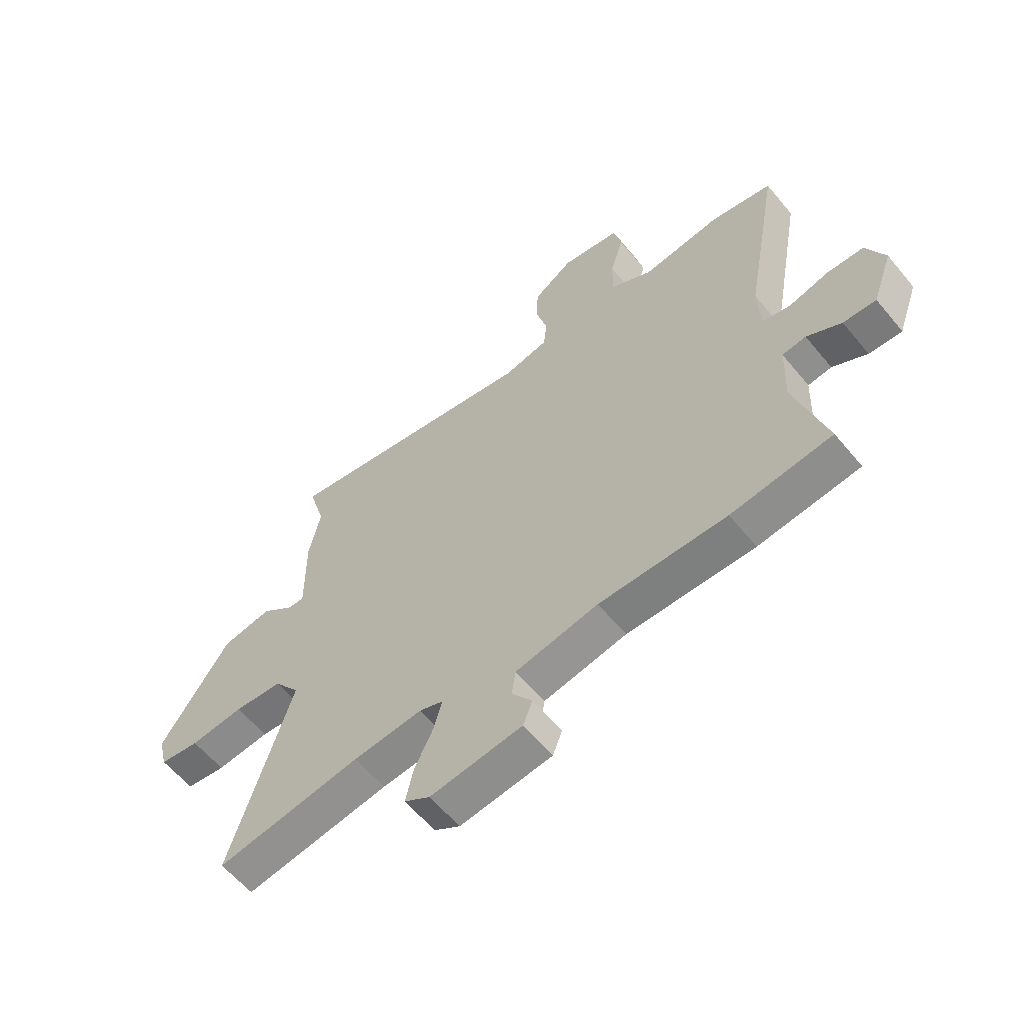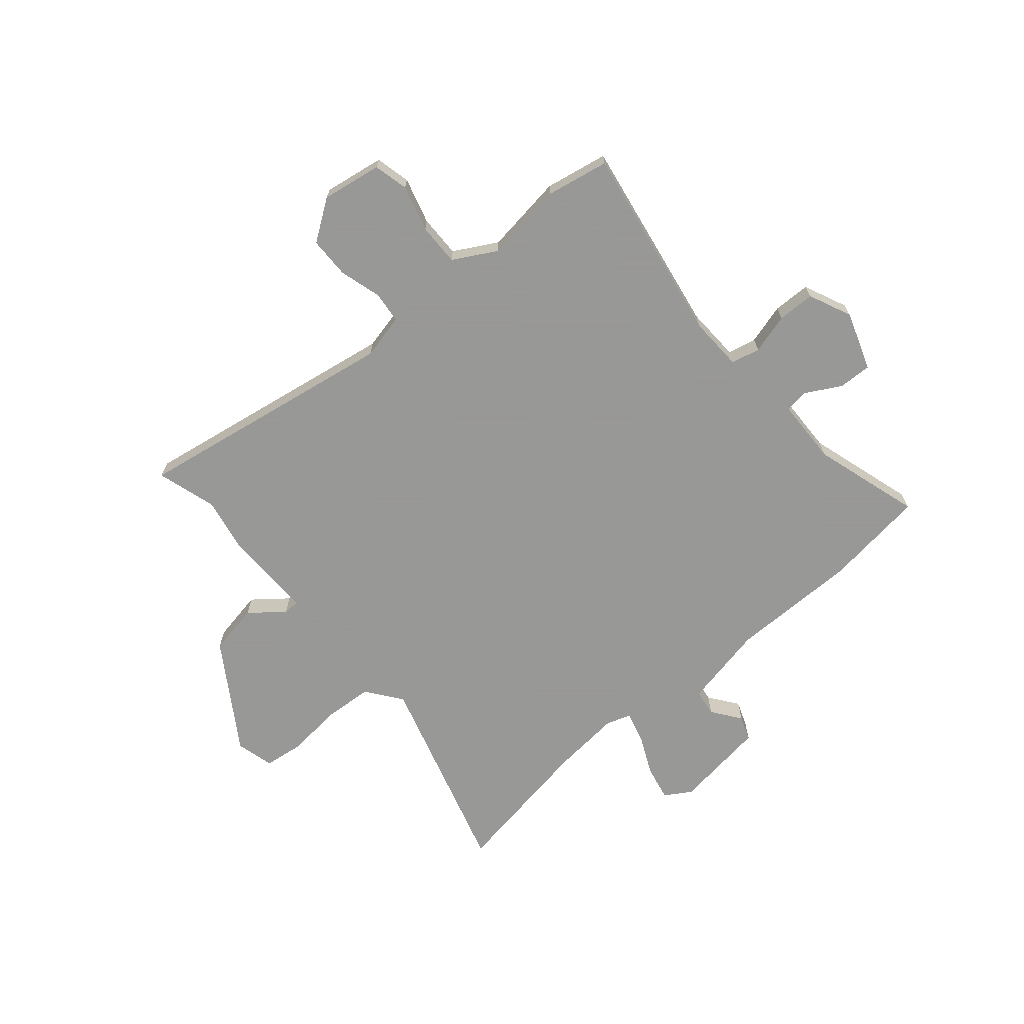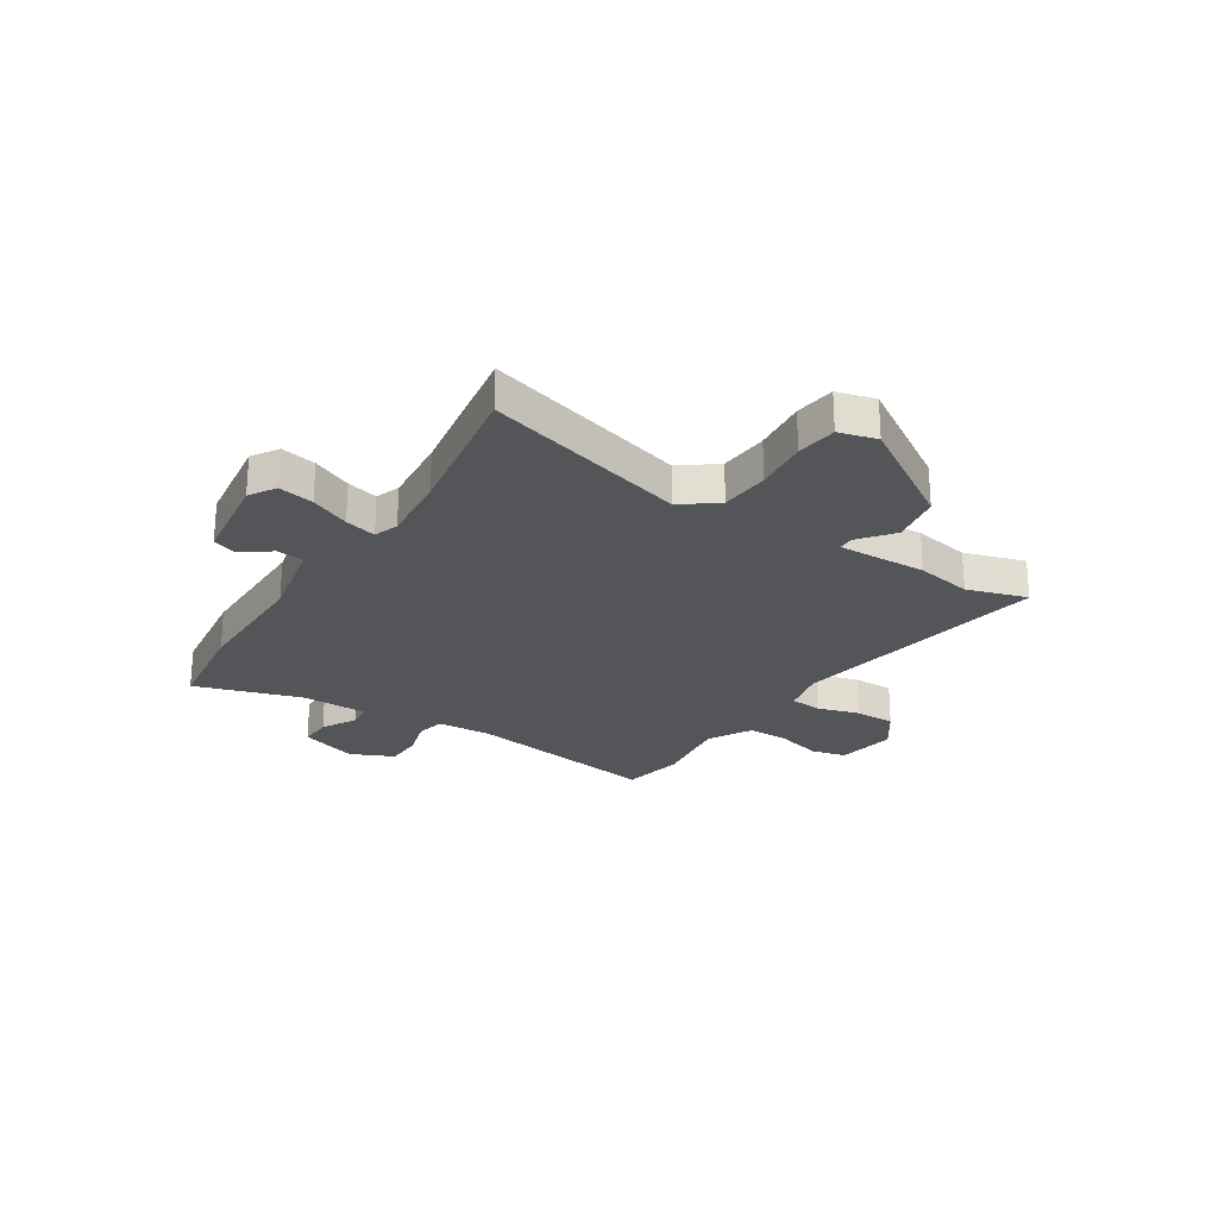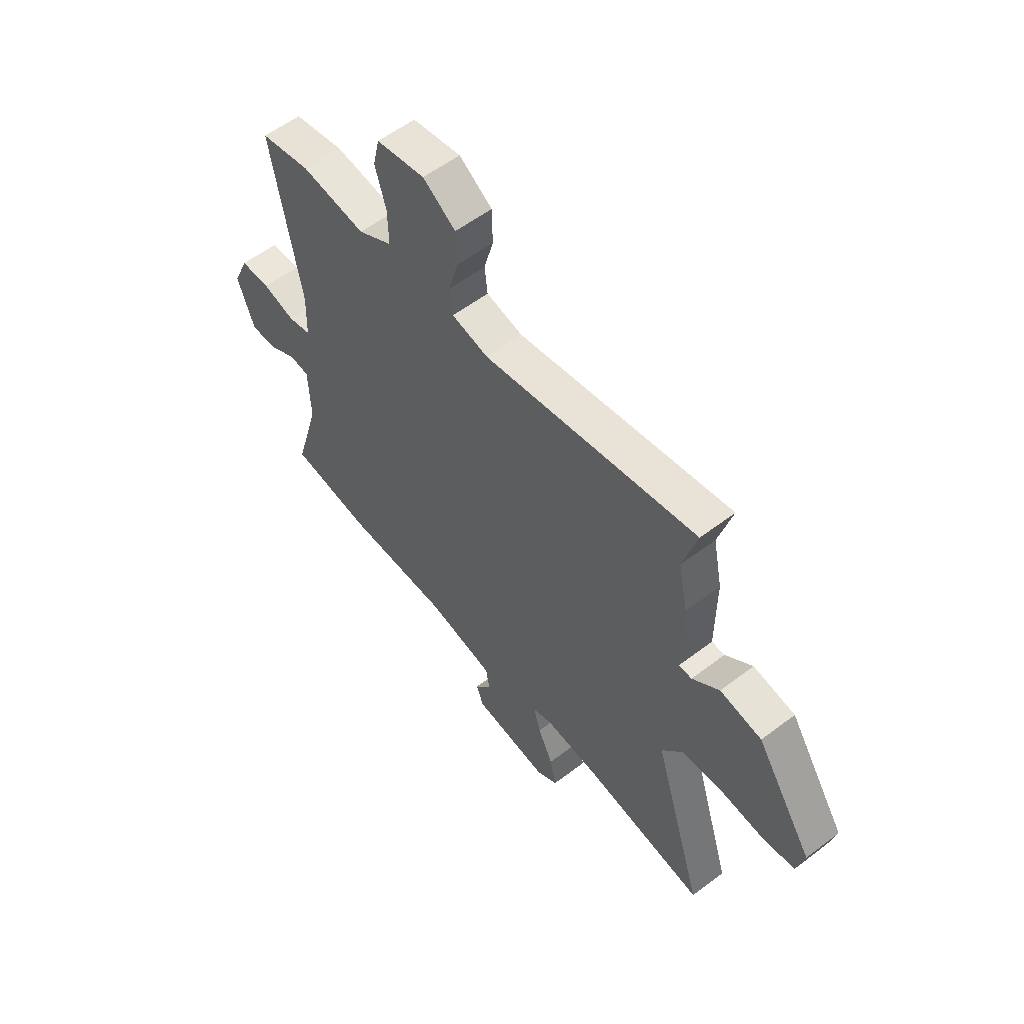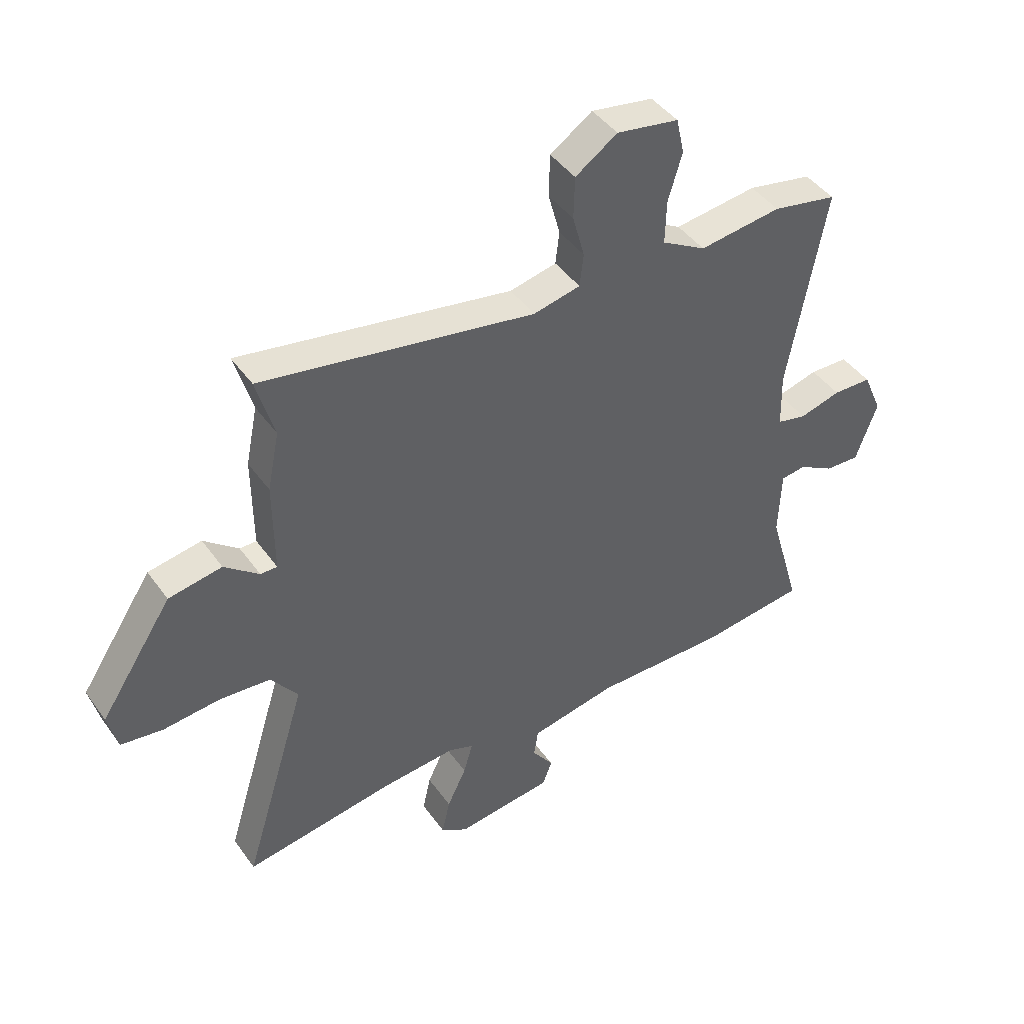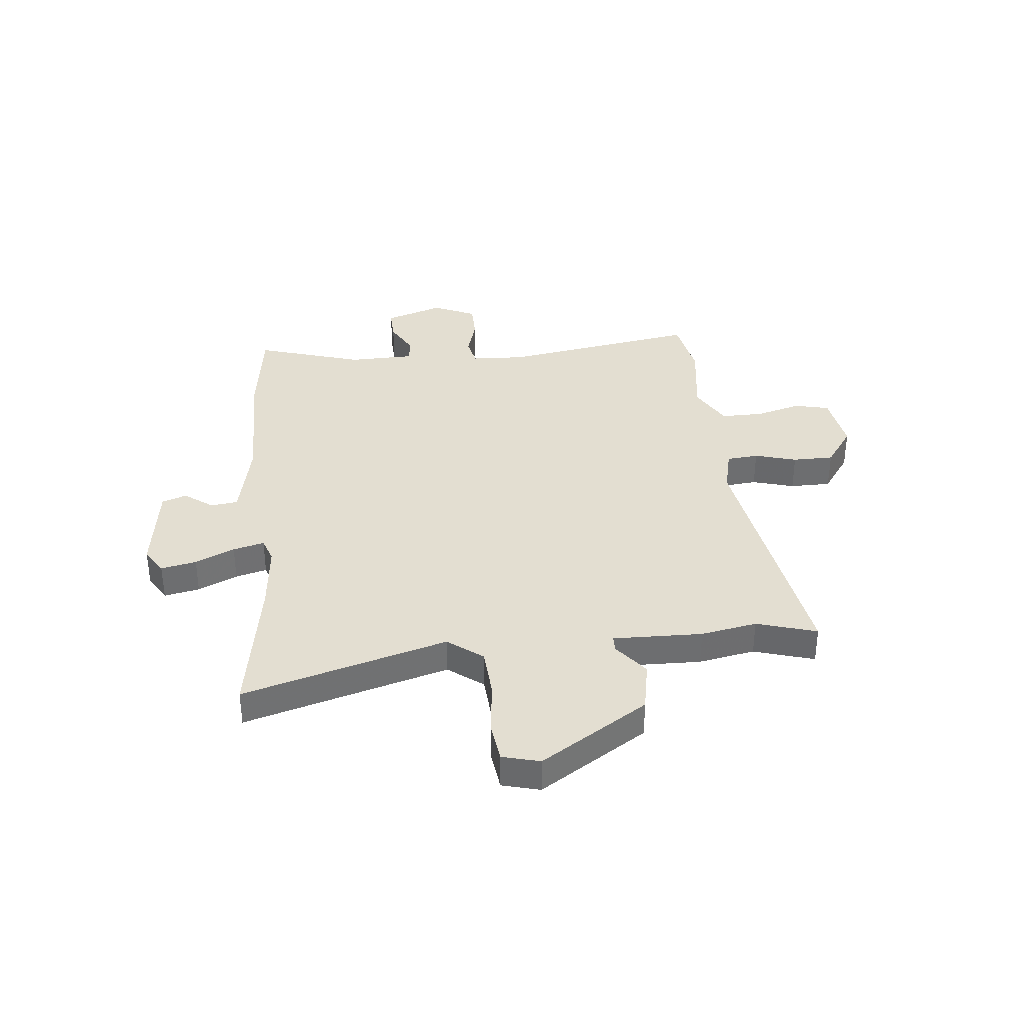
<metadata>
{"format":"obj","ext":"obj","renderer":"f3d","projection":"perspective","resolution":1024,"background":"white","views":[{"elev":-60.1,"azim":39.4,"up":"+Z"},{"elev":-68.4,"azim":41.1,"up":"+Y"},{"elev":-24.6,"azim":-121.7,"up":"+Y"},{"elev":57.0,"azim":-128.4,"up":"+Z"},{"elev":44.0,"azim":-33.0,"up":"+Z"},{"elev":36.1,"azim":-94.8,"up":"+Y"}]}
</metadata>
<code>
v -0.333 0.07 -0.475
v -0.616 0.07 -0.518
v -0.496 0.07 -0.127
v -0.546 0.07 -0.059
v -0.641 0.07 -0.051
v -0.746 0.07 -0.061
v -0.824 0.07 -0.05
v -0.842 0.07 0.023
v -0.707 0.07 0.227
v -0.608 0.07 0.244
v -0.544 0.07 0.192
v -0.513 0.07 0.192
v -0.514 0.07 0.364
v -0.492 0.07 0.472
v -0.525 0.07 0.588
v -0.019 0.07 0.497
v 0.068 0.07 0.516
v 0.075 0.07 0.577
v 0.053 0.07 0.658
v 0.055 0.07 0.737
v 0.133 0.07 0.79
v 0.248 0.07 0.77
v 0.263 0.07 0.703
v 0.237 0.07 0.615
v 0.235 0.07 0.534
v 0.317 0.07 0.487
v 0.47 0.07 0.506
v 0.59 0.07 0.482
v 0.521 0.07 0.103
v 0.524 0.07 -0.001
v 0.579 0.07 -0.014
v 0.656 0.07 0.007
v 0.728 0.07 0.005
v 0.764 0.07 -0.078
v 0.724 0.07 -0.19
v 0.66 0.07 -0.187
v 0.593 0.07 -0.149
v 0.547 0.07 -0.155
v 0.542 0.07 -0.281
v 0.602 0.07 -0.488
v 0.406 0.07 -0.511
v 0.158 0.07 -0.508
v -0.003 0.07 -0.539
v -0.011 0.07 -0.591
v 0.029 0.07 -0.647
v 0.011 0.07 -0.694
v -0.169 0.07 -0.716
v -0.219 0.07 -0.684
v -0.204 0.07 -0.616
v -0.168 0.07 -0.541
v -0.151 0.07 -0.481
v -0.198 0.07 -0.464
v -0.333 0 -0.475
v -0.616 0 -0.518
v -0.496 0 -0.127
v -0.546 0 -0.059
v -0.641 0 -0.051
v -0.746 0 -0.061
v -0.824 0 -0.05
v -0.842 0 0.023
v -0.707 0 0.227
v -0.608 0 0.244
v -0.544 0 0.192
v -0.513 0 0.192
v -0.514 0 0.364
v -0.492 0 0.472
v -0.525 0 0.588
v -0.019 0 0.497
v 0.068 0 0.516
v 0.075 0 0.577
v 0.053 0 0.658
v 0.055 0 0.737
v 0.133 0 0.79
v 0.248 0 0.77
v 0.263 0 0.703
v 0.237 0 0.615
v 0.235 0 0.534
v 0.317 0 0.487
v 0.47 0 0.506
v 0.59 0 0.482
v 0.521 0 0.103
v 0.524 0 -0.001
v 0.579 0 -0.014
v 0.656 0 0.007
v 0.728 0 0.005
v 0.764 0 -0.078
v 0.724 0 -0.19
v 0.66 0 -0.187
v 0.593 0 -0.149
v 0.547 0 -0.155
v 0.542 0 -0.281
v 0.602 0 -0.488
v 0.406 0 -0.511
v 0.158 0 -0.508
v -0.003 0 -0.539
v -0.011 0 -0.591
v 0.029 0 -0.647
v 0.011 0 -0.694
v -0.169 0 -0.716
v -0.219 0 -0.684
v -0.204 0 -0.616
v -0.168 0 -0.541
v -0.151 0 -0.481
v -0.198 0 -0.464
f 47 48 49 50
f 47 50 51
f 44 45 46 47
f 43 44 47 51
f 42 43 51
f 39 40 41 42
f 38 39 42 51
f 34 35 36 37
f 34 37 38
f 31 32 33 34
f 30 31 34 38
f 26 27 28 29
f 25 26 29 30
f 21 22 23 24
f 21 24 25
f 18 19 20 21
f 17 18 21 25
f 16 17 25 30
f 14 15 16 30
f 12 13 14 30
f 8 9 10 11
f 5 6 7 8
f 4 5 8 11
f 3 4 11 12
f 1 2 3
f 52 1 3 12
f 38 51 52
f 12 30 38 52
f 102 101 100 99
f 103 102 99
f 99 98 97 96
f 103 99 96 95
f 103 95 94
f 94 93 92 91
f 103 94 91 90
f 89 88 87 86
f 90 89 86
f 86 85 84 83
f 90 86 83 82
f 81 80 79 78
f 82 81 78 77
f 76 75 74 73
f 77 76 73
f 73 72 71 70
f 77 73 70 69
f 82 77 69 68
f 82 68 67 66
f 82 66 65 64
f 63 62 61 60
f 60 59 58 57
f 63 60 57 56
f 64 63 56 55
f 55 54 53
f 64 55 53 104
f 104 103 90
f 104 90 82 64
f 1 53 54 2
f 2 54 55 3
f 3 55 56 4
f 4 56 57 5
f 5 57 58 6
f 6 58 59 7
f 7 59 60 8
f 8 60 61 9
f 9 61 62 10
f 10 62 63 11
f 11 63 64 12
f 12 64 65 13
f 13 65 66 14
f 14 66 67 15
f 15 67 68 16
f 16 68 69 17
f 17 69 70 18
f 18 70 71 19
f 19 71 72 20
f 20 72 73 21
f 21 73 74 22
f 22 74 75 23
f 23 75 76 24
f 24 76 77 25
f 25 77 78 26
f 26 78 79 27
f 27 79 80 28
f 28 80 81 29
f 29 81 82 30
f 30 82 83 31
f 31 83 84 32
f 32 84 85 33
f 33 85 86 34
f 34 86 87 35
f 35 87 88 36
f 36 88 89 37
f 37 89 90 38
f 38 90 91 39
f 39 91 92 40
f 40 92 93 41
f 41 93 94 42
f 42 94 95 43
f 43 95 96 44
f 44 96 97 45
f 45 97 98 46
f 46 98 99 47
f 47 99 100 48
f 48 100 101 49
f 49 101 102 50
f 50 102 103 51
f 51 103 104 52
f 52 104 53 1

</code>
